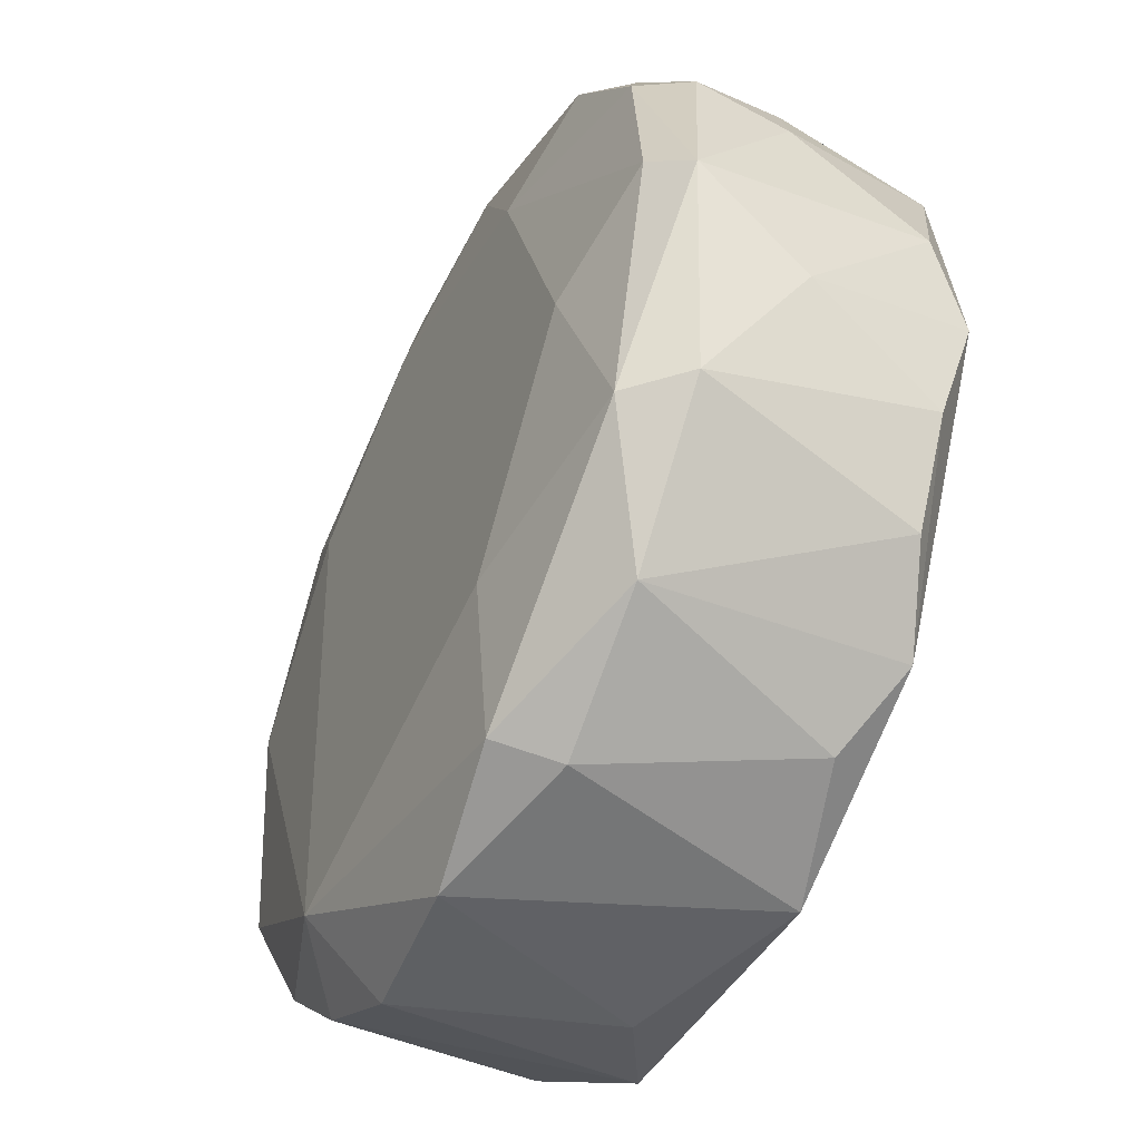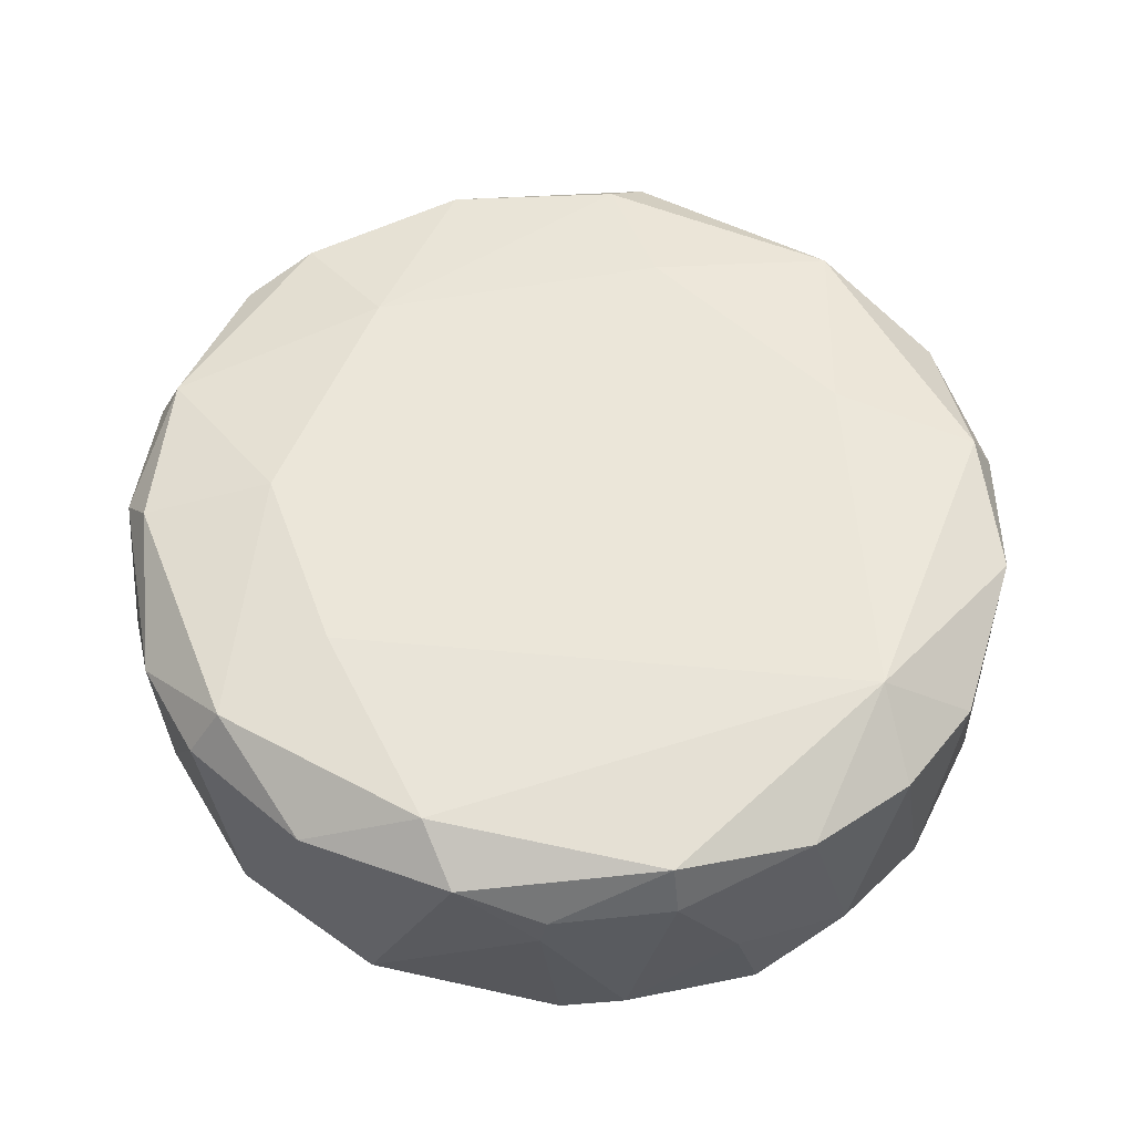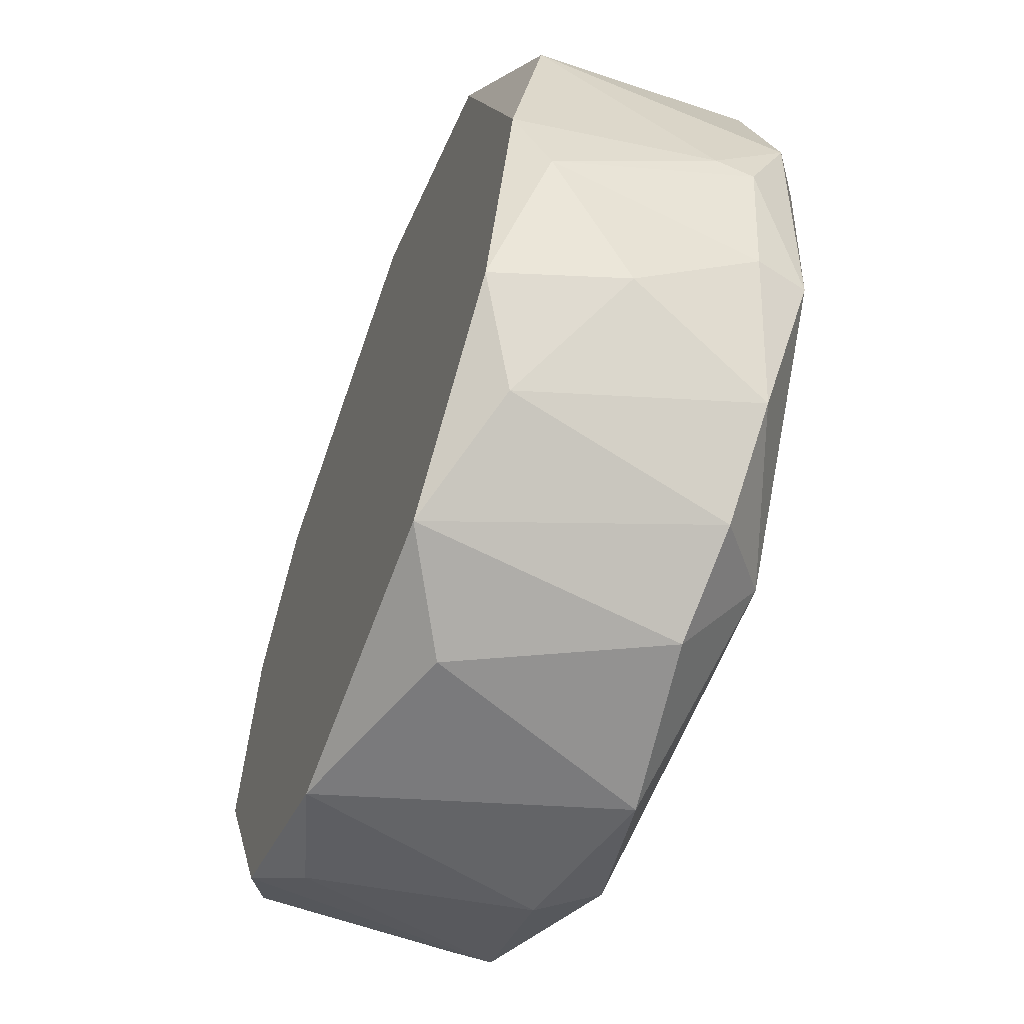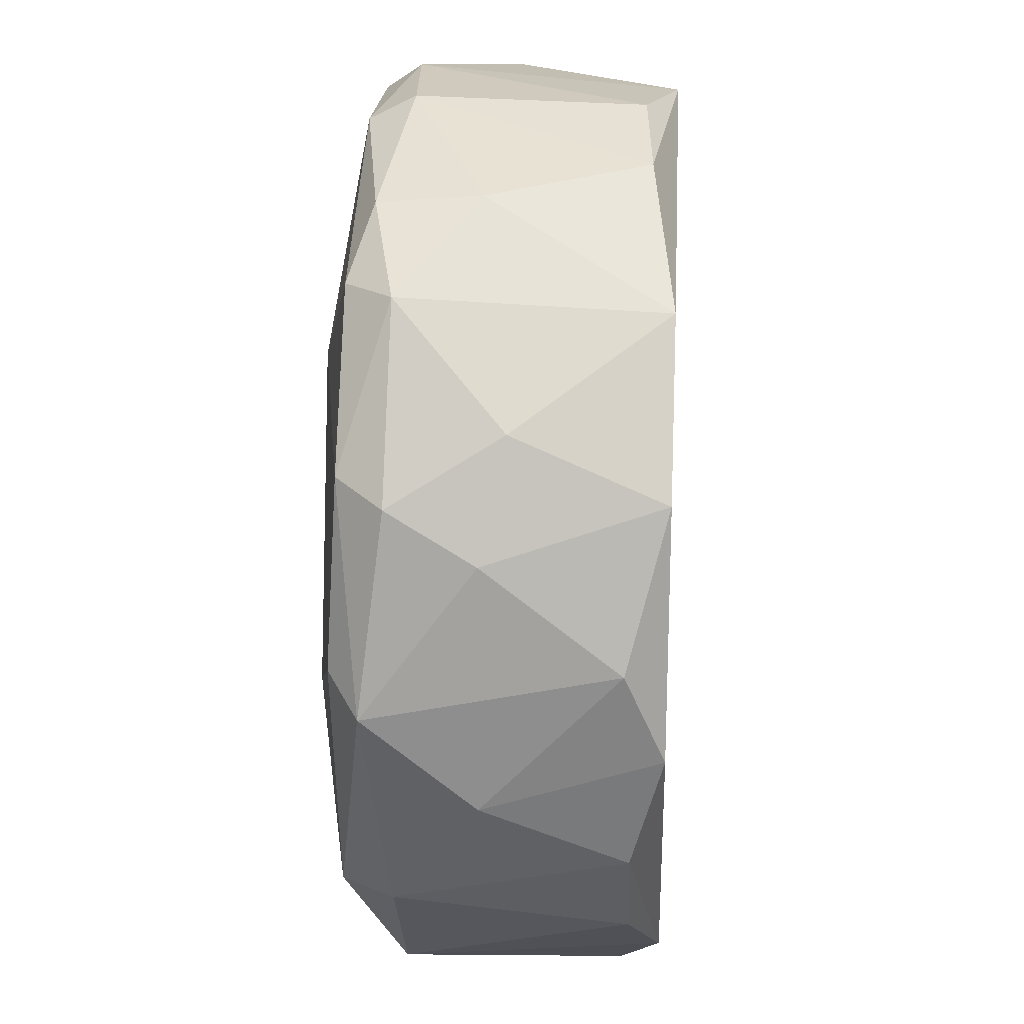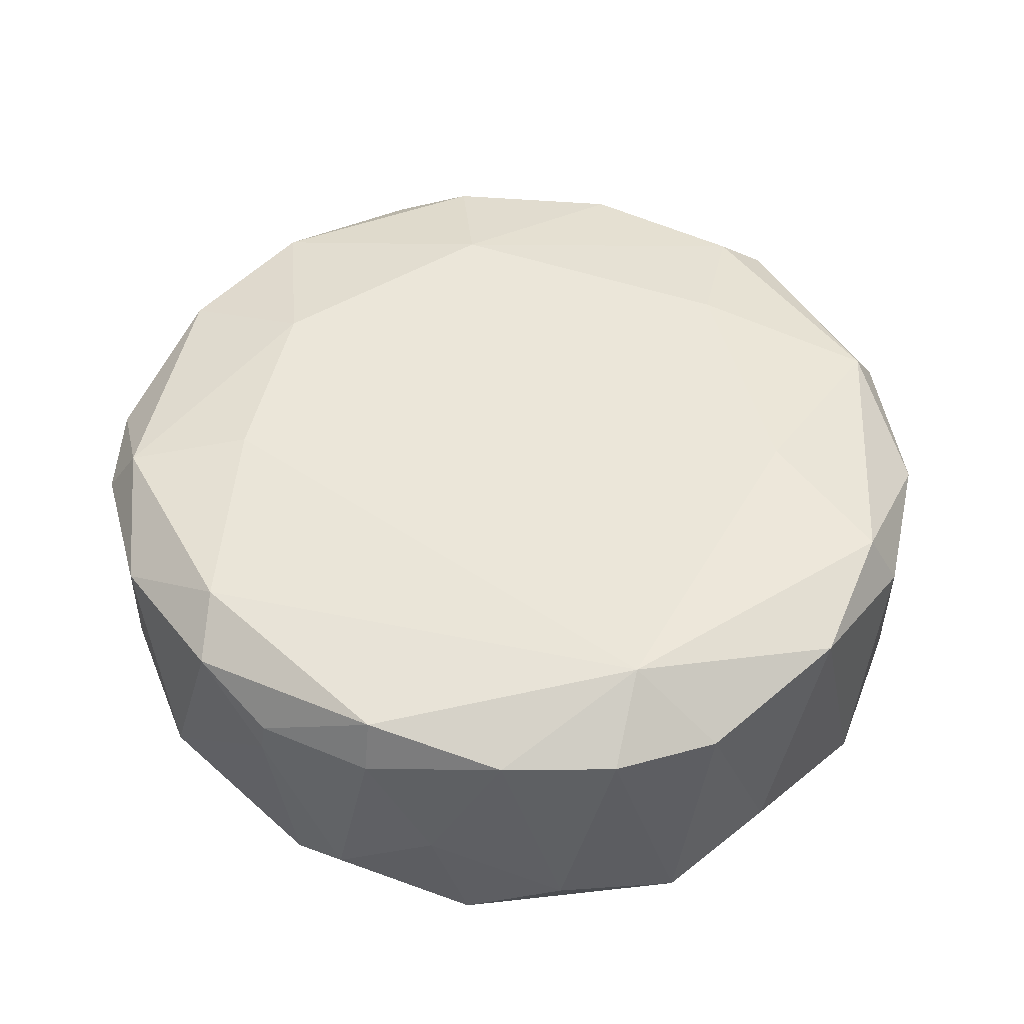
<metadata>
{"format":"obj","ext":"obj","renderer":"f3d","projection":"perspective","resolution":1024,"background":"white","views":[{"elev":-49.3,"azim":63.6,"up":"+Y"},{"elev":55.6,"azim":-80.6,"up":"+Z"},{"elev":-59.1,"azim":-110.6,"up":"+Y"},{"elev":22.7,"azim":93.4,"up":"+Y"},{"elev":47.0,"azim":-48.3,"up":"+Z"}]}
</metadata>
<code>
v -0.03426 -0.02848 0.1561
v -0.03256 -0.03323 0.1602
v -0.03392 -0.03052 0.1653
v 0.003387 -0.01459 0.1544
v -0.01052 -0.04239 0.1544
v -0.02815 -0.008137 0.1544
v -0.03121 -0.03425 0.1544
v -0.0234 -0.04103 0.1544
v -0.01628 -0.002709 0.1544
v -0.001699 -0.03764 0.1544
v -0.0234 -0.03798 0.169
v -0.00611 -0.01187 0.169
v -0.0251 -0.01357 0.169
v -0.001358 -0.02475 0.169
v -0.03426 -0.02543 0.1544
v -0.03528 -0.02475 0.1632
v -0.03426 -0.01662 0.1558
v -0.03426 -0.02543 0.1544
v -0.03426 -0.01662 0.1558
v -0.02815 -0.008137 0.1544
v -0.03426 -0.02543 0.1544
v -0.03324 -0.03018 0.1676
v -0.0234 -0.03798 0.169
v -0.0329 -0.01933 0.1683
v -0.0251 -0.01357 0.169
v -0.02917 -0.009495 0.168
v -0.0329 -0.01933 0.1683
v -0.0234 -0.03798 0.169
v -0.0251 -0.01357 0.169
v -0.0329 -0.01933 0.1683
v -0.02917 -0.009495 0.168
v -0.03358 -0.01391 0.1659
v -0.0329 -0.01933 0.1683
v -0.0234 -0.03798 0.169
v -0.01492 -0.04307 0.1669
v -0.008822 -0.04103 0.168
v -0.001699 -0.03866 0.1656
v 0.001354 -0.03289 0.168
v -0.008822 -0.04103 0.168
v 0.005765 -0.02306 0.1666
v 0.001354 -0.03289 0.168
v 0.003387 -0.03255 0.1656
v 0.001354 -0.03289 0.168
v -0.001699 -0.03866 0.1656
v 0.003387 -0.03255 0.1656
v -0.00102 -0.008141 0.1544
v -0.01628 -0.002709 0.1544
v -0.007127 -0.00373 0.1554
v -0.00102 -0.008141 0.1544
v 0.004744 -0.02509 0.1544
v 0.004065 -0.03018 0.1558
v -0.001699 -0.03764 0.1544
v 0.004744 -0.02509 0.1544
v -0.02815 -0.008137 0.1544
v -0.03426 -0.01662 0.1558
v -0.03087 -0.009836 0.1561
v -0.03426 -0.01662 0.1558
v -0.03358 -0.01391 0.1659
v -0.03087 -0.009836 0.1561
v -0.01492 -0.04307 0.1669
v -0.01052 -0.04239 0.1544
v -0.007806 -0.04205 0.1653
v -0.008822 -0.04103 0.168
v -0.01492 -0.04307 0.1669
v -0.007806 -0.04205 0.1653
v -0.001699 -0.03866 0.1656
v -0.008822 -0.04103 0.168
v -0.007806 -0.04205 0.1653
v -0.01628 -0.002709 0.1544
v -0.02815 -0.008137 0.1544
v -0.02476 -0.004746 0.1558
v -0.02103 -0.002709 0.1615
v -0.01628 -0.002709 0.1544
v -0.02476 -0.004746 0.1558
v -0.02612 -0.005088 0.1656
v -0.02103 -0.002709 0.1615
v -0.02476 -0.004746 0.1558
v -0.02815 -0.008137 0.1544
v -0.03087 -0.009836 0.1561
v -0.02476 -0.004746 0.1558
v -0.02612 -0.005088 0.1656
v -0.02917 -0.009495 0.168
v -0.01899 -0.003388 0.1676
v -0.01052 -0.04239 0.1544
v -0.01492 -0.04307 0.1669
v -0.01865 -0.04273 0.1571
v -0.0234 -0.04103 0.1544
v -0.01052 -0.04239 0.1544
v -0.01865 -0.04273 0.1571
v -0.0234 -0.04103 0.1544
v -0.01865 -0.04273 0.1571
v -0.02238 -0.04205 0.1659
v -0.01492 -0.04307 0.1669
v -0.0234 -0.03798 0.169
v -0.02238 -0.04205 0.1659
v -0.0234 -0.03798 0.169
v -0.02679 -0.03968 0.1663
v -0.02238 -0.04205 0.1659
v -0.02679 -0.03968 0.1663
v -0.0234 -0.04103 0.1544
v -0.02238 -0.04205 0.1659
v -0.01865 -0.04273 0.1571
v -0.01492 -0.04307 0.1669
v -0.02238 -0.04205 0.1659
v 0.001354 -0.03289 0.168
v -0.001358 -0.02475 0.169
v -0.007806 -0.03425 0.169
v -0.007806 -0.03425 0.169
v -0.0234 -0.03798 0.169
v -0.008822 -0.04103 0.168
v -0.007806 -0.03425 0.169
v -0.008822 -0.04103 0.168
v 0.001354 -0.03289 0.168
v -0.007806 -0.03425 0.169
v -0.01154 -0.00203 0.1656
v -0.01154 -0.003051 0.1676
v -0.004415 -0.004746 0.1666
v -0.03528 -0.02475 0.1632
v -0.03528 -0.02509 0.1649
v -0.03528 -0.02103 0.1666
v -0.03426 -0.01662 0.1558
v -0.03528 -0.02475 0.1632
v -0.03528 -0.02103 0.1666
v -0.03528 -0.02509 0.1649
v -0.03324 -0.03018 0.1676
v -0.03528 -0.02103 0.1666
v -0.03358 -0.01391 0.1659
v -0.03426 -0.01662 0.1558
v -0.03528 -0.02103 0.1666
v -0.03324 -0.03018 0.1676
v -0.0329 -0.01933 0.1683
v -0.03528 -0.02103 0.1666
v -0.0329 -0.01933 0.1683
v -0.03358 -0.01391 0.1659
v -0.03528 -0.02103 0.1666
v 0.003387 -0.01459 0.1544
v -0.00102 -0.008141 0.1544
v 0.003049 -0.01187 0.1608
v -0.00102 -0.008141 0.1544
v -0.000342 -0.007462 0.1656
v 0.003049 -0.01187 0.1608
v 0.005086 -0.01662 0.1619
v 0.003387 -0.01459 0.1544
v 0.003049 -0.01187 0.1608
v -0.01052 -0.04239 0.1544
v -0.001699 -0.03764 0.1544
v -0.004753 -0.04036 0.1561
v -0.001699 -0.03764 0.1544
v -0.001699 -0.03866 0.1656
v -0.004753 -0.04036 0.1561
v -0.007806 -0.04205 0.1653
v -0.01052 -0.04239 0.1544
v -0.004753 -0.04036 0.1561
v -0.001699 -0.03866 0.1656
v -0.007806 -0.04205 0.1653
v -0.004753 -0.04036 0.1561
v -0.00611 -0.01187 0.169
v -0.01154 -0.003051 0.1676
v -0.0173 -0.009157 0.169
v -0.02917 -0.009495 0.168
v -0.0251 -0.01357 0.169
v -0.0173 -0.009157 0.169
v -0.0173 -0.009157 0.169
v -0.01154 -0.003051 0.1676
v -0.01899 -0.003388 0.1676
v -0.0173 -0.009157 0.169
v -0.01899 -0.003388 0.1676
v -0.02917 -0.009495 0.168
v -0.0173 -0.009157 0.169
v -0.03121 -0.03425 0.1544
v -0.0234 -0.04103 0.1544
v -0.02849 -0.03798 0.1564
v -0.0234 -0.04103 0.1544
v -0.02679 -0.03968 0.1663
v -0.02849 -0.03798 0.1564
v -0.03256 -0.03323 0.1602
v -0.03121 -0.03425 0.1544
v -0.02849 -0.03798 0.1564
v 0.004744 -0.02509 0.1544
v 0.003387 -0.01459 0.1544
v 0.005423 -0.02103 0.1561
v 0.005086 -0.01662 0.1619
v 0.005765 -0.02306 0.1666
v 0.005423 -0.02103 0.1561
v 0.003387 -0.01459 0.1544
v 0.005086 -0.01662 0.1619
v 0.005423 -0.02103 0.1561
v -0.03358 -0.01391 0.1659
v -0.02917 -0.009495 0.168
v -0.02985 -0.008137 0.1656
v -0.02917 -0.009495 0.168
v -0.02612 -0.005088 0.1656
v -0.02985 -0.008137 0.1656
v -0.03087 -0.009836 0.1561
v -0.03358 -0.01391 0.1659
v -0.02985 -0.008137 0.1656
v -0.02612 -0.005088 0.1656
v -0.02476 -0.004746 0.1558
v -0.02985 -0.008137 0.1656
v -0.02476 -0.004746 0.1558
v -0.03087 -0.009836 0.1561
v -0.02985 -0.008137 0.1656
v -0.001699 -0.03764 0.1544
v 0.004065 -0.03018 0.1558
v 0.001691 -0.03459 0.1558
v -0.001699 -0.03866 0.1656
v -0.001699 -0.03764 0.1544
v 0.001691 -0.03459 0.1558
v 0.004065 -0.03018 0.1558
v 0.003387 -0.03255 0.1656
v 0.001691 -0.03459 0.1558
v 0.003387 -0.03255 0.1656
v -0.001699 -0.03866 0.1656
v 0.001691 -0.03459 0.1558
v -0.02679 -0.03968 0.1663
v -0.0234 -0.03798 0.169
v -0.03053 -0.03594 0.1666
v -0.0234 -0.03798 0.169
v -0.03324 -0.03018 0.1676
v -0.03053 -0.03594 0.1666
v -0.02849 -0.03798 0.1564
v -0.02679 -0.03968 0.1663
v -0.03053 -0.03594 0.1666
v -0.03256 -0.03323 0.1602
v -0.02849 -0.03798 0.1564
v -0.03053 -0.03594 0.1666
v 0.005765 -0.02306 0.1666
v 0.003387 -0.03255 0.1656
v 0.005423 -0.02713 0.1619
v 0.003387 -0.03255 0.1656
v 0.004065 -0.03018 0.1558
v 0.005423 -0.02713 0.1619
v 0.004065 -0.03018 0.1558
v 0.004744 -0.02509 0.1544
v 0.005423 -0.02713 0.1619
v 0.004744 -0.02509 0.1544
v 0.005423 -0.02103 0.1561
v 0.005423 -0.02713 0.1619
v 0.005423 -0.02103 0.1561
v 0.005765 -0.02306 0.1666
v 0.005423 -0.02713 0.1619
v 0.002712 -0.01391 0.1676
v 0.005765 -0.02306 0.1666
v 0.004407 -0.01459 0.1656
v -0.000342 -0.007462 0.1656
v 0.002712 -0.01391 0.1676
v 0.004407 -0.01459 0.1656
v 0.005765 -0.02306 0.1666
v 0.005086 -0.01662 0.1619
v 0.004407 -0.01459 0.1656
v 0.003049 -0.01187 0.1608
v -0.000342 -0.007462 0.1656
v 0.004407 -0.01459 0.1656
v 0.005086 -0.01662 0.1619
v 0.003049 -0.01187 0.1608
v 0.004407 -0.01459 0.1656
v 0.002712 -0.01391 0.1676
v -0.00611 -0.01187 0.169
v 0.004065 -0.02171 0.168
v 0.005765 -0.02306 0.1666
v 0.002712 -0.01391 0.1676
v 0.004065 -0.02171 0.168
v 0.001354 -0.03289 0.168
v 0.005765 -0.02306 0.1666
v 0.004065 -0.02171 0.168
v -0.001358 -0.02475 0.169
v 0.001354 -0.03289 0.168
v 0.004065 -0.02171 0.168
v -0.00611 -0.01187 0.169
v -0.001358 -0.02475 0.169
v 0.004065 -0.02171 0.168
v -0.01154 -0.003051 0.1676
v -0.00611 -0.01187 0.169
v -0.002037 -0.007462 0.1676
v -0.00611 -0.01187 0.169
v 0.002712 -0.01391 0.1676
v -0.002037 -0.007462 0.1676
v 0.002712 -0.01391 0.1676
v -0.000342 -0.007462 0.1656
v -0.002037 -0.007462 0.1676
v -0.004415 -0.004746 0.1666
v -0.01154 -0.003051 0.1676
v -0.002037 -0.007462 0.1676
v -0.000342 -0.007462 0.1656
v -0.004415 -0.004746 0.1666
v -0.002037 -0.007462 0.1676
v -0.01628 -0.002709 0.1544
v -0.02103 -0.002709 0.1615
v -0.01764 -0.00203 0.1659
v -0.02103 -0.002709 0.1615
v -0.02612 -0.005088 0.1656
v -0.01764 -0.00203 0.1659
v -0.01154 -0.003051 0.1676
v -0.01154 -0.00203 0.1656
v -0.01764 -0.00203 0.1659
v -0.01899 -0.003388 0.1676
v -0.01154 -0.003051 0.1676
v -0.01764 -0.00203 0.1659
v -0.02612 -0.005088 0.1656
v -0.01899 -0.003388 0.1676
v -0.01764 -0.00203 0.1659
v -0.03528 -0.02509 0.1649
v -0.03528 -0.02475 0.1632
v -0.03426 -0.02848 0.1561
v -0.03528 -0.02475 0.1632
v -0.03426 -0.02543 0.1544
v -0.03426 -0.02848 0.1561
v -0.03426 -0.02543 0.1544
v -0.03121 -0.03425 0.1544
v -0.03426 -0.02848 0.1561
v -0.03121 -0.03425 0.1544
v -0.03256 -0.03323 0.1602
v -0.03426 -0.02848 0.1561
v -0.007127 -0.00373 0.1554
v -0.01154 -0.00203 0.1656
v -0.004415 -0.004409 0.1622
v -0.000342 -0.007462 0.1656
v -0.00102 -0.008141 0.1544
v -0.004415 -0.004409 0.1622
v -0.00102 -0.008141 0.1544
v -0.007127 -0.00373 0.1554
v -0.004415 -0.004409 0.1622
v -0.004415 -0.004746 0.1666
v -0.000342 -0.007462 0.1656
v -0.004415 -0.004409 0.1622
v -0.01154 -0.00203 0.1656
v -0.004415 -0.004746 0.1666
v -0.004415 -0.004409 0.1622
v -0.007127 -0.00373 0.1554
v -0.01628 -0.002709 0.1544
v -0.01188 -0.002372 0.1558
v -0.01154 -0.00203 0.1656
v -0.007127 -0.00373 0.1554
v -0.01188 -0.002372 0.1558
v -0.01628 -0.002709 0.1544
v -0.01764 -0.00203 0.1659
v -0.01188 -0.002372 0.1558
v -0.01764 -0.00203 0.1659
v -0.01154 -0.00203 0.1656
v -0.01188 -0.002372 0.1558
v -0.03324 -0.03018 0.1676
v -0.03528 -0.02509 0.1649
v -0.03392 -0.03052 0.1653
v -0.03053 -0.03594 0.1666
v -0.03324 -0.03018 0.1676
v -0.03392 -0.03052 0.1653
v -0.03256 -0.03323 0.1602
v -0.03053 -0.03594 0.1666
v -0.03392 -0.03052 0.1653
v -0.03528 -0.02509 0.1649
v -0.03426 -0.02848 0.1561
v -0.03392 -0.03052 0.1653
f 1 2 3
f 4 5 6
f 6 5 7
f 7 5 8
f 4 6 9
f 5 4 10
f 11 12 13
f 12 11 14
f 6 7 15
f 16 17 18
f 19 20 21
f 22 23 24
f 25 26 27
f 28 29 30
f 31 32 33
f 34 35 36
f 37 38 39
f 40 41 42
f 43 44 45
f 4 9 46
f 47 48 49
f 10 4 50
f 51 52 53
f 54 55 56
f 57 58 59
f 60 61 62
f 63 64 65
f 66 67 68
f 69 70 71
f 72 73 74
f 75 76 77
f 78 79 80
f 81 82 83
f 84 85 86
f 87 88 89
f 90 91 92
f 93 94 95
f 96 97 98
f 99 100 101
f 102 103 104
f 105 106 107
f 14 11 108
f 109 110 111
f 112 113 114
f 115 116 117
f 118 119 120
f 121 122 123
f 124 125 126
f 127 128 129
f 130 131 132
f 133 134 135
f 136 137 138
f 139 140 141
f 142 143 144
f 145 146 147
f 148 149 150
f 151 152 153
f 154 155 156
f 157 158 159
f 160 161 162
f 13 12 163
f 164 165 166
f 167 168 169
f 170 171 172
f 173 174 175
f 176 177 178
f 179 180 181
f 182 183 184
f 185 186 187
f 188 189 190
f 191 192 193
f 194 195 196
f 197 198 199
f 200 201 202
f 203 204 205
f 206 207 208
f 209 210 211
f 212 213 214
f 215 216 217
f 218 219 220
f 221 222 223
f 224 225 226
f 227 228 229
f 230 231 232
f 233 234 235
f 236 237 238
f 239 240 241
f 242 243 244
f 245 246 247
f 248 249 250
f 251 252 253
f 254 255 256
f 257 258 259
f 260 261 262
f 263 264 265
f 266 267 268
f 269 270 271
f 272 273 274
f 275 276 277
f 278 279 280
f 281 282 283
f 284 285 286
f 287 288 289
f 290 291 292
f 293 294 295
f 296 297 298
f 299 300 301
f 302 303 304
f 305 306 307
f 308 309 310
f 311 312 313
f 314 315 316
f 317 318 319
f 320 321 322
f 323 324 325
f 326 327 328
f 329 330 331
f 332 333 334
f 335 336 337
f 338 339 340
f 341 342 343
f 344 345 346
f 347 348 349
f 350 351 352

</code>
